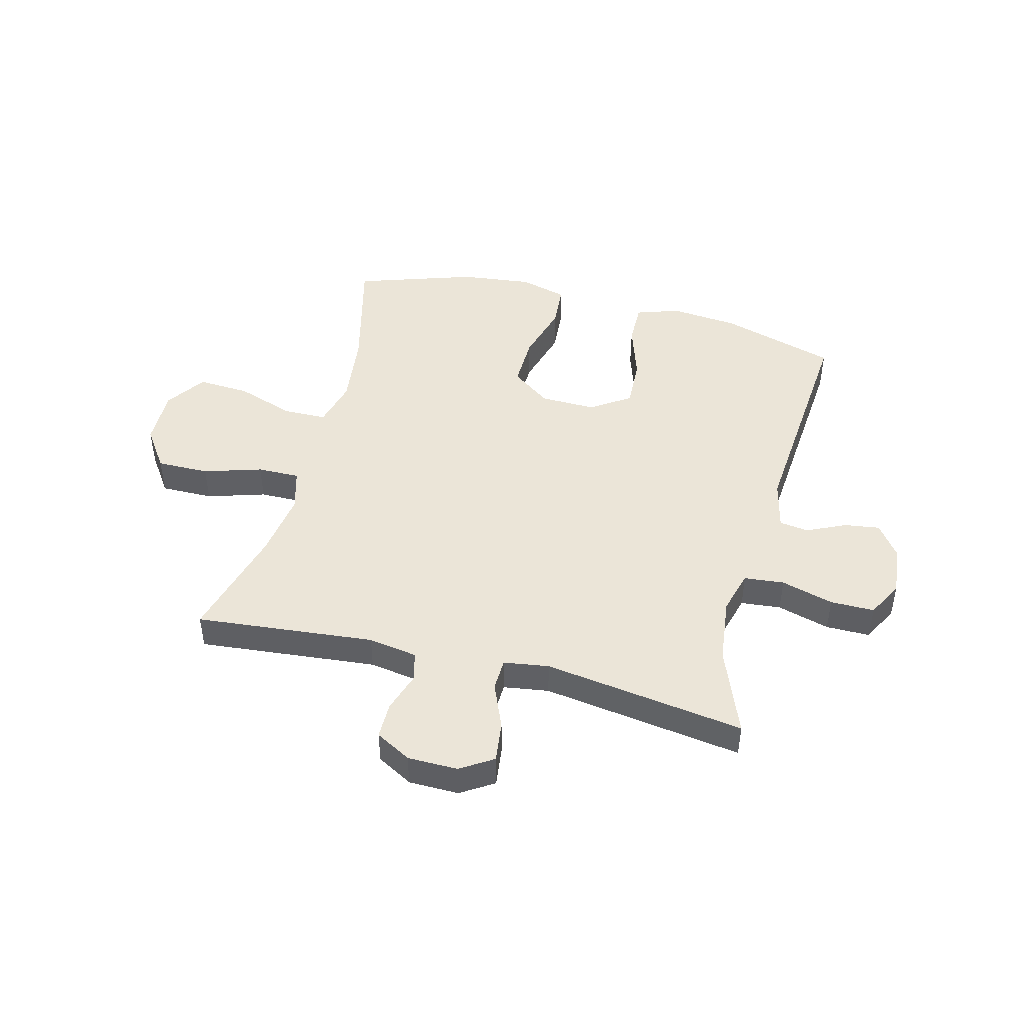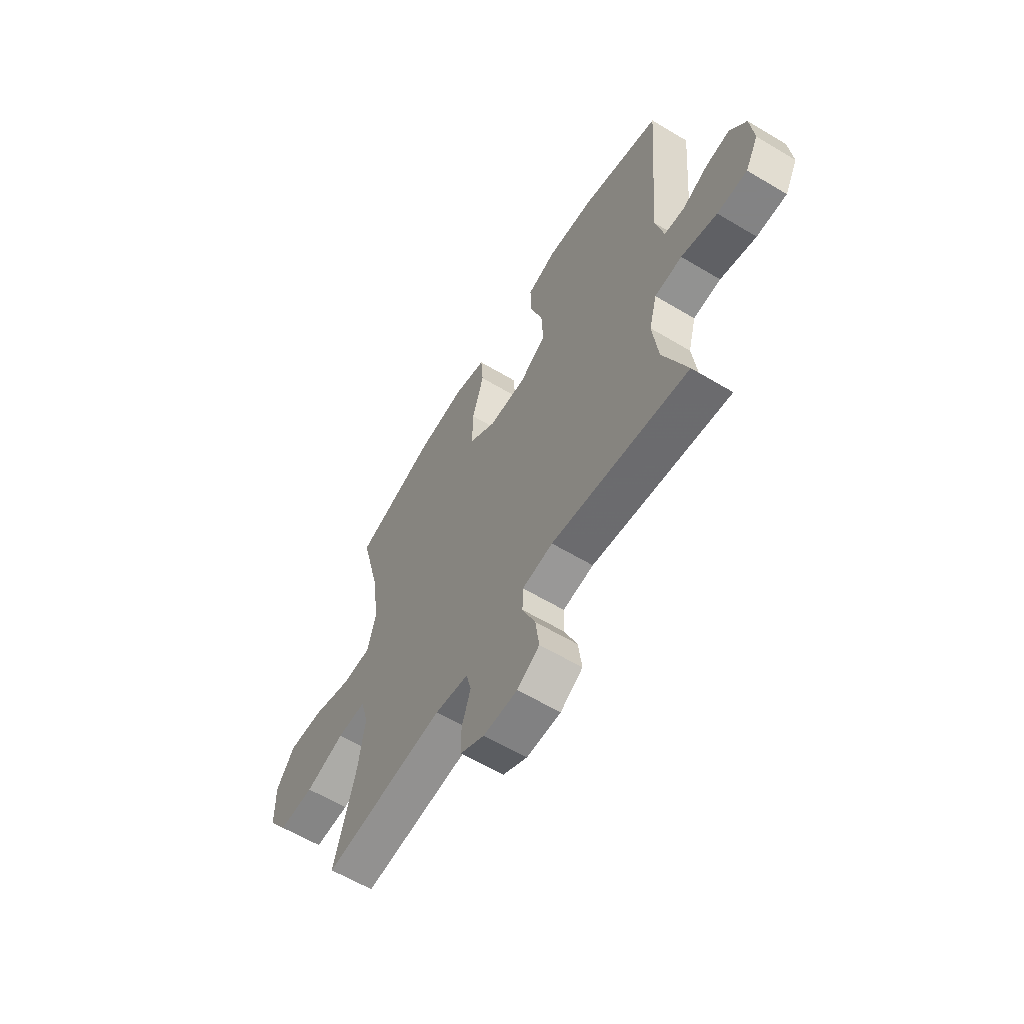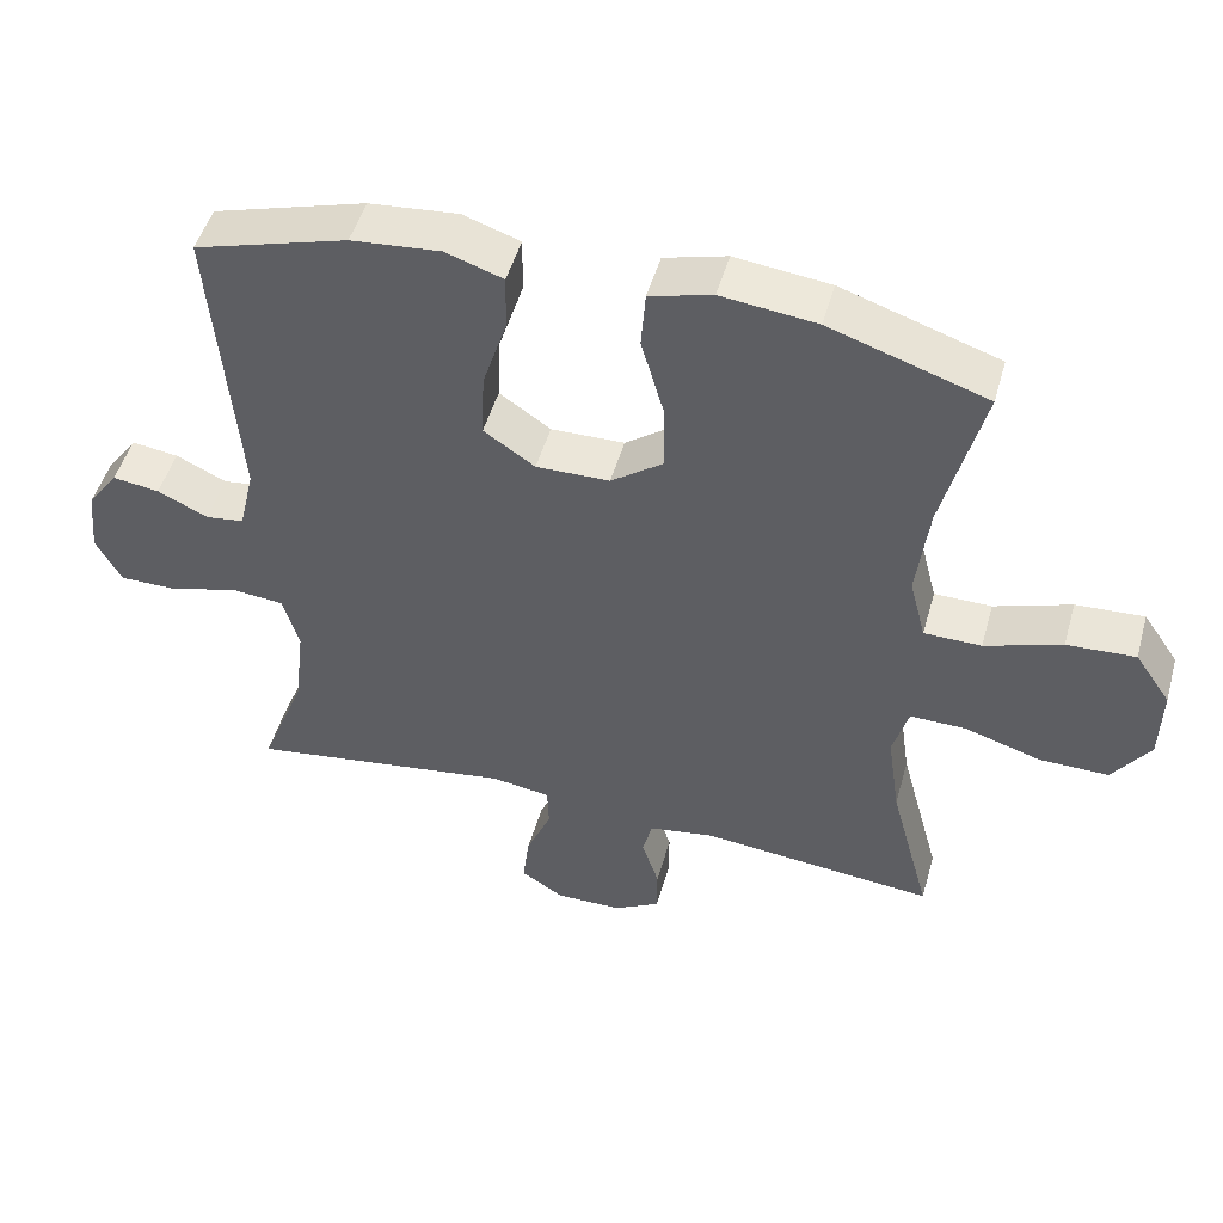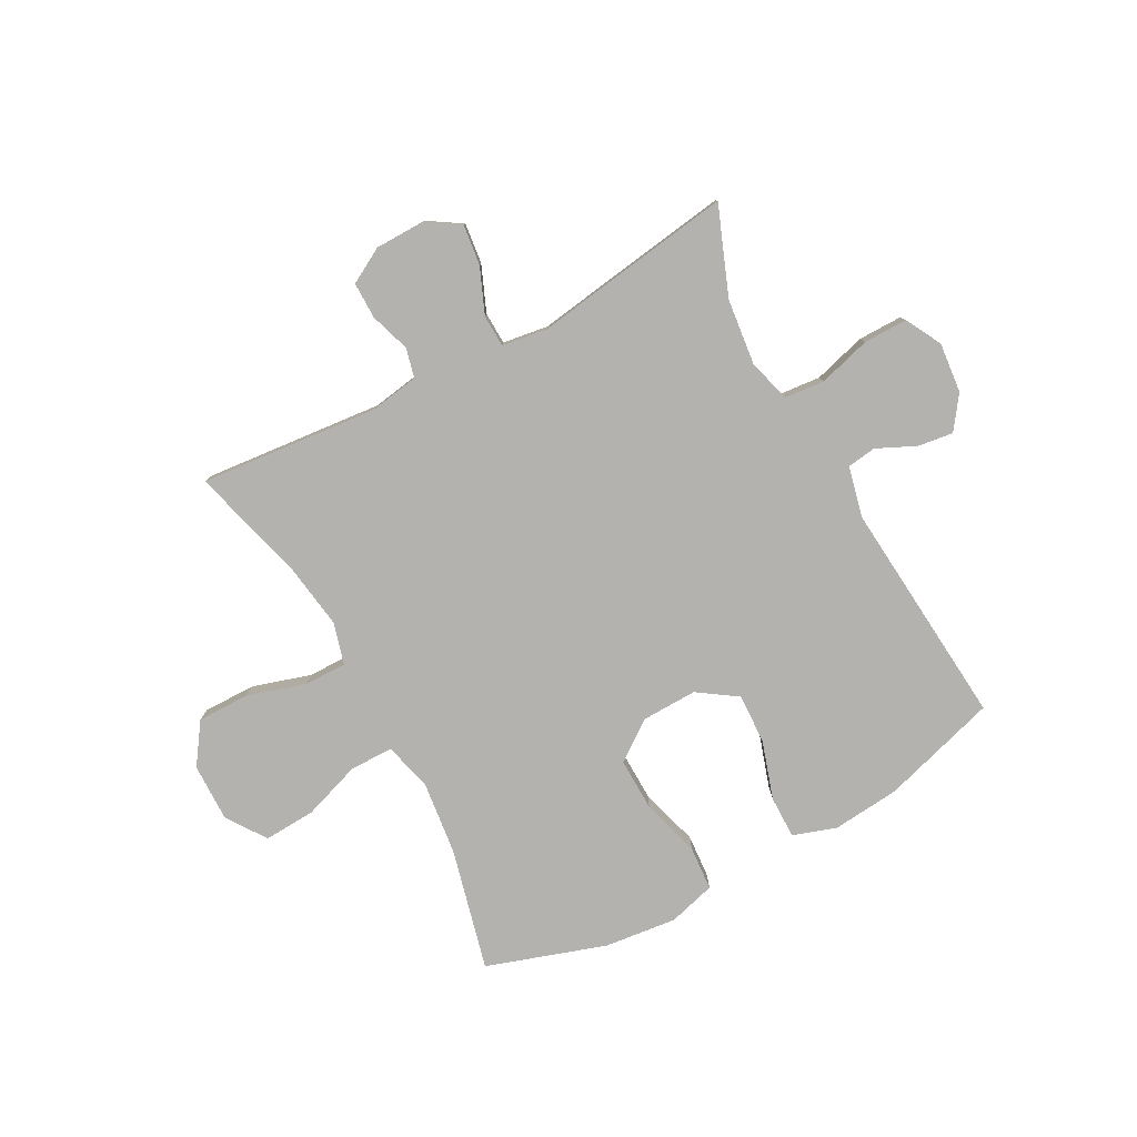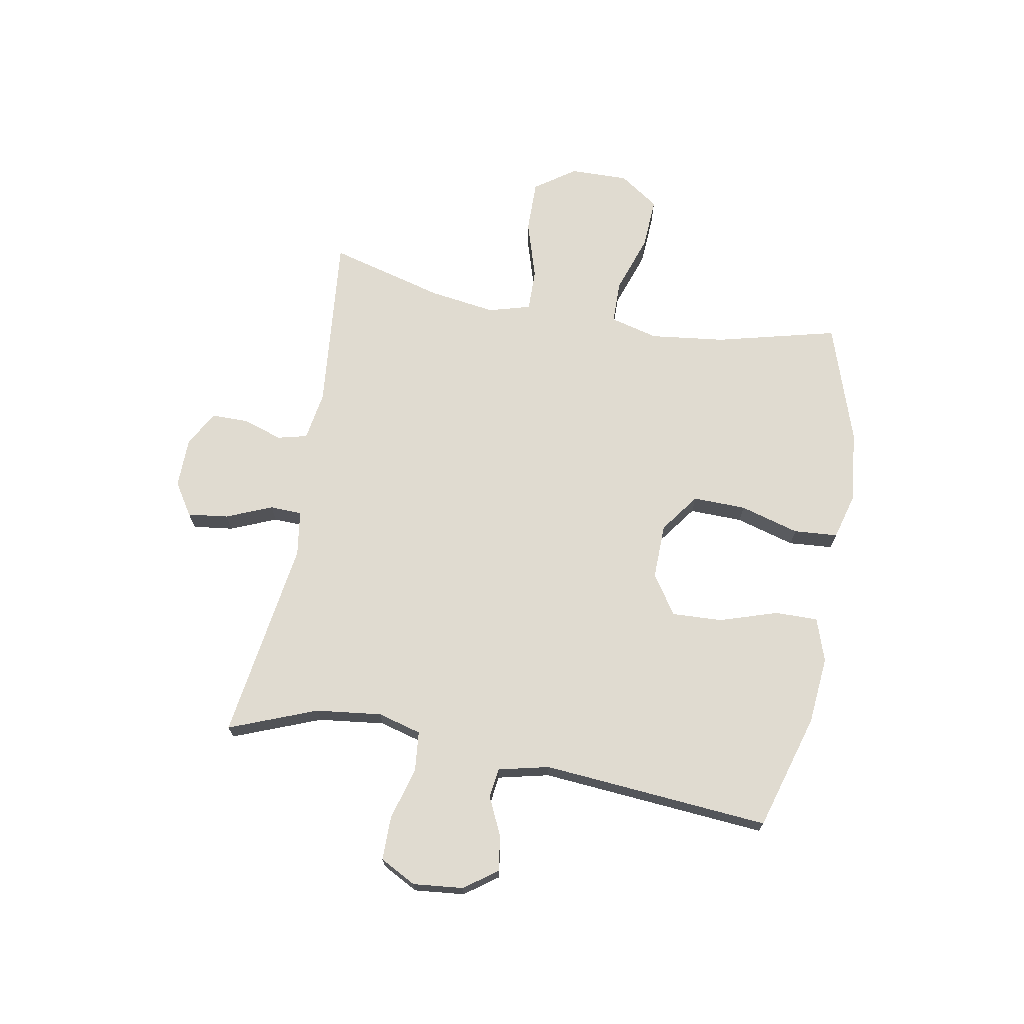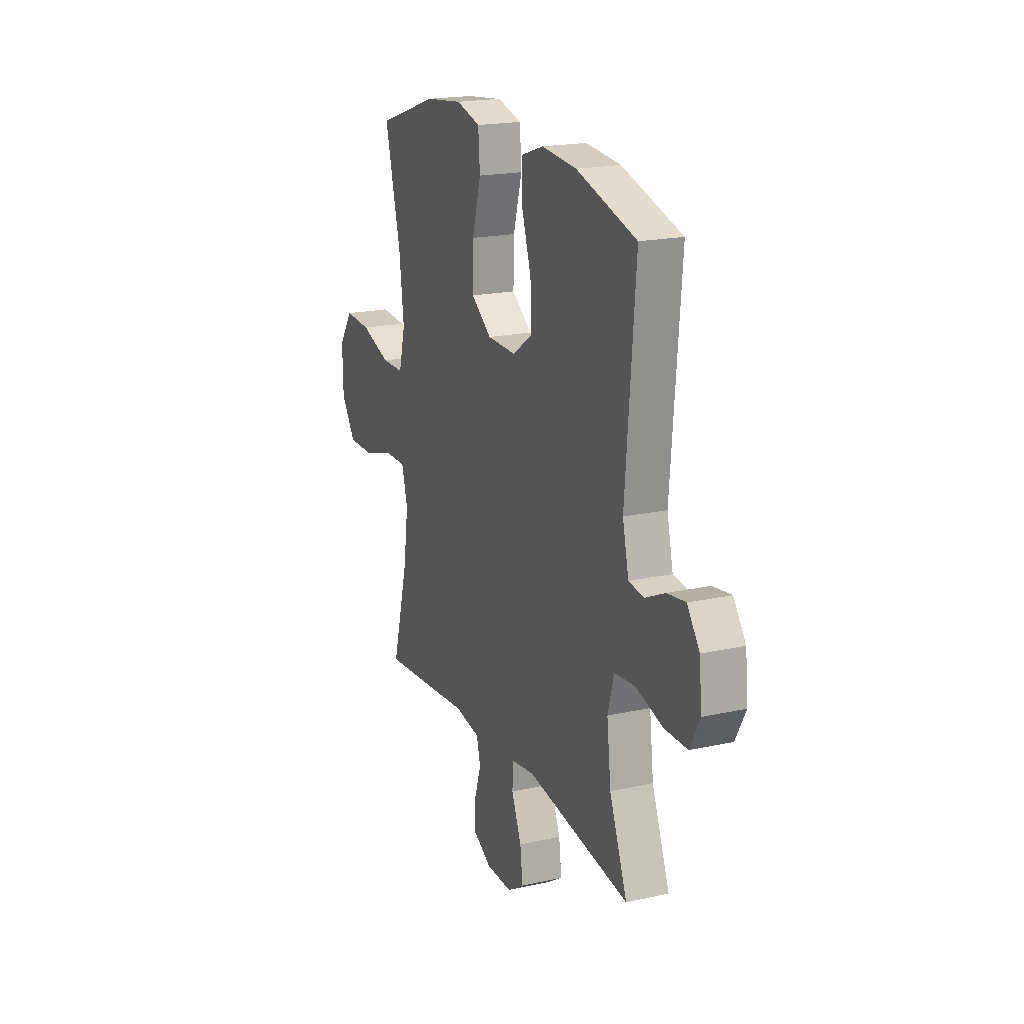
<metadata>
{"format":"obj","ext":"obj","renderer":"f3d","projection":"perspective","resolution":1024,"background":"white","views":[{"elev":46.0,"azim":-165.5,"up":"+Y"},{"elev":-61.1,"azim":-121.4,"up":"+Z"},{"elev":49.1,"azim":15.6,"up":"+Z"},{"elev":-79.8,"azim":-151.5,"up":"+Y"},{"elev":70.0,"azim":-79.7,"up":"+Y"},{"elev":19.4,"azim":-112.6,"up":"+Z"}]}
</metadata>
<code>
v 0.5 0.07 -0.5
v 0.183 0.07 -0.469
v 0.096 0.07 -0.483
v 0.083 0.07 -0.535
v 0.106 0.07 -0.606
v 0.106 0.07 -0.671
v 0.043 0.07 -0.706
v -0.046 0.07 -0.707
v -0.104 0.07 -0.67
v -0.095 0.07 -0.598
v -0.061 0.07 -0.517
v -0.063 0.07 -0.46
v -0.143 0.07 -0.448
v -0.5 0.07 -0.5
v -0.439 0.07 -0.345
v -0.425 0.07 -0.228
v -0.446 0.07 -0.151
v -0.517 0.07 -0.144
v -0.61 0.07 -0.17
v -0.688 0.07 -0.17
v -0.722 0.07 -0.106
v -0.713 0.07 -0.017
v -0.671 0.07 0.041
v -0.608 0.07 0.032
v -0.54 0.07 0
v -0.488 0.07 0.007
v -0.467 0.07 0.097
v -0.5 0.07 0.5
v -0.294 0.07 0.561
v -0.174 0.07 0.572
v -0.097 0.07 0.546
v -0.098 0.07 0.47
v -0.131 0.07 0.368
v -0.135 0.07 0.279
v -0.066 0.07 0.232
v 0.033 0.07 0.234
v 0.103 0.07 0.285
v 0.101 0.07 0.379
v 0.071 0.07 0.484
v 0.077 0.07 0.562
v 0.161 0.07 0.585
v 0.289 0.07 0.57
v 0.5 0.07 0.5
v 0.446 0.07 0.285
v 0.43 0.07 0.153
v 0.452 0.07 0.068
v 0.529 0.07 0.067
v 0.632 0.07 0.102
v 0.724 0.07 0.107
v 0.772 0.07 0.037
v 0.77 0.07 -0.066
v 0.72 0.07 -0.138
v 0.627 0.07 -0.137
v 0.524 0.07 -0.105
v 0.449 0.07 -0.104
v 0.428 0.07 -0.178
v 0.445 0.07 -0.296
v 0.5 0 -0.5
v 0.183 0 -0.469
v 0.096 0 -0.483
v 0.083 0 -0.535
v 0.106 0 -0.606
v 0.106 0 -0.671
v 0.043 0 -0.706
v -0.046 0 -0.707
v -0.104 0 -0.67
v -0.095 0 -0.598
v -0.061 0 -0.517
v -0.063 0 -0.46
v -0.143 0 -0.448
v -0.5 0 -0.5
v -0.439 0 -0.345
v -0.425 0 -0.228
v -0.446 0 -0.151
v -0.517 0 -0.144
v -0.61 0 -0.17
v -0.688 0 -0.17
v -0.722 0 -0.106
v -0.713 0 -0.017
v -0.671 0 0.041
v -0.608 0 0.032
v -0.54 0 0
v -0.488 0 0.007
v -0.467 0 0.097
v -0.5 0 0.5
v -0.294 0 0.561
v -0.174 0 0.572
v -0.097 0 0.546
v -0.098 0 0.47
v -0.131 0 0.368
v -0.135 0 0.279
v -0.066 0 0.232
v 0.033 0 0.234
v 0.103 0 0.285
v 0.101 0 0.379
v 0.071 0 0.484
v 0.077 0 0.562
v 0.161 0 0.585
v 0.289 0 0.57
v 0.5 0 0.5
v 0.446 0 0.285
v 0.43 0 0.153
v 0.452 0 0.068
v 0.529 0 0.067
v 0.632 0 0.102
v 0.724 0 0.107
v 0.772 0 0.037
v 0.77 0 -0.066
v 0.72 0 -0.138
v 0.627 0 -0.137
v 0.524 0 -0.105
v 0.449 0 -0.104
v 0.428 0 -0.178
v 0.445 0 -0.296
f 52 53 54
f 51 52 54
f 50 51 54
f 49 50 54
f 48 49 54
f 47 48 54
f 46 47 54 55
f 45 46 55 56
f 42 43 44
f 41 42 44
f 40 41 44
f 39 40 44
f 38 39 44
f 37 38 44 45
f 36 37 45 56
f 31 32 33
f 30 31 33
f 29 30 33
f 28 29 33
f 27 28 33
f 26 27 33 34
f 23 24 25
f 22 23 25
f 21 22 25
f 20 21 25
f 19 20 25
f 18 19 25
f 17 18 25 26
f 26 34 35
f 17 26 35
f 16 17 35
f 13 14 15
f 36 56 57
f 35 36 57
f 16 35 57
f 15 16 57
f 13 15 57
f 12 13 57
f 9 10 11
f 8 9 11
f 7 8 11
f 6 7 11
f 5 6 11
f 4 5 11
f 57 1 2
f 12 57 2 3
f 3 4 11 12
f 111 110 109
f 111 109 108
f 111 108 107
f 111 107 106
f 111 106 105
f 111 105 104
f 112 111 104 103
f 113 112 103 102
f 101 100 99
f 101 99 98
f 101 98 97
f 101 97 96
f 101 96 95
f 102 101 95 94
f 113 102 94 93
f 90 89 88
f 90 88 87
f 90 87 86
f 90 86 85
f 90 85 84
f 91 90 84 83
f 82 81 80
f 82 80 79
f 82 79 78
f 82 78 77
f 82 77 76
f 82 76 75
f 83 82 75 74
f 92 91 83
f 92 83 74
f 92 74 73
f 72 71 70
f 114 113 93
f 114 93 92
f 114 92 73
f 114 73 72
f 114 72 70
f 114 70 69
f 68 67 66
f 68 66 65
f 68 65 64
f 68 64 63
f 68 63 62
f 68 62 61
f 59 58 114
f 60 59 114 69
f 69 68 61 60
f 1 58 59 2
f 2 59 60 3
f 3 60 61 4
f 4 61 62 5
f 5 62 63 6
f 6 63 64 7
f 7 64 65 8
f 8 65 66 9
f 9 66 67 10
f 10 67 68 11
f 11 68 69 12
f 12 69 70 13
f 13 70 71 14
f 14 71 72 15
f 15 72 73 16
f 16 73 74 17
f 17 74 75 18
f 18 75 76 19
f 19 76 77 20
f 20 77 78 21
f 21 78 79 22
f 22 79 80 23
f 23 80 81 24
f 24 81 82 25
f 25 82 83 26
f 26 83 84 27
f 27 84 85 28
f 28 85 86 29
f 29 86 87 30
f 30 87 88 31
f 31 88 89 32
f 32 89 90 33
f 33 90 91 34
f 34 91 92 35
f 35 92 93 36
f 36 93 94 37
f 37 94 95 38
f 38 95 96 39
f 39 96 97 40
f 40 97 98 41
f 41 98 99 42
f 42 99 100 43
f 43 100 101 44
f 44 101 102 45
f 45 102 103 46
f 46 103 104 47
f 47 104 105 48
f 48 105 106 49
f 49 106 107 50
f 50 107 108 51
f 51 108 109 52
f 52 109 110 53
f 53 110 111 54
f 54 111 112 55
f 55 112 113 56
f 56 113 114 57
f 57 114 58 1

</code>
